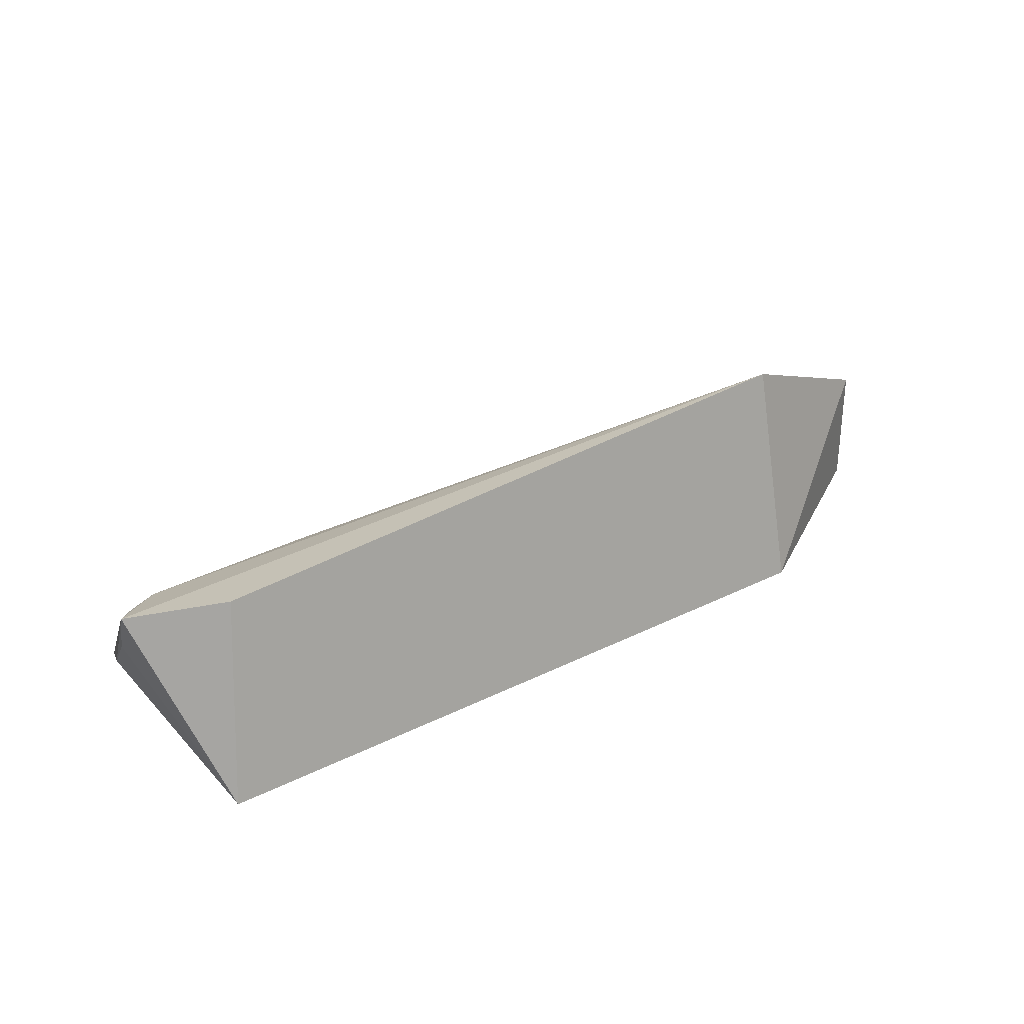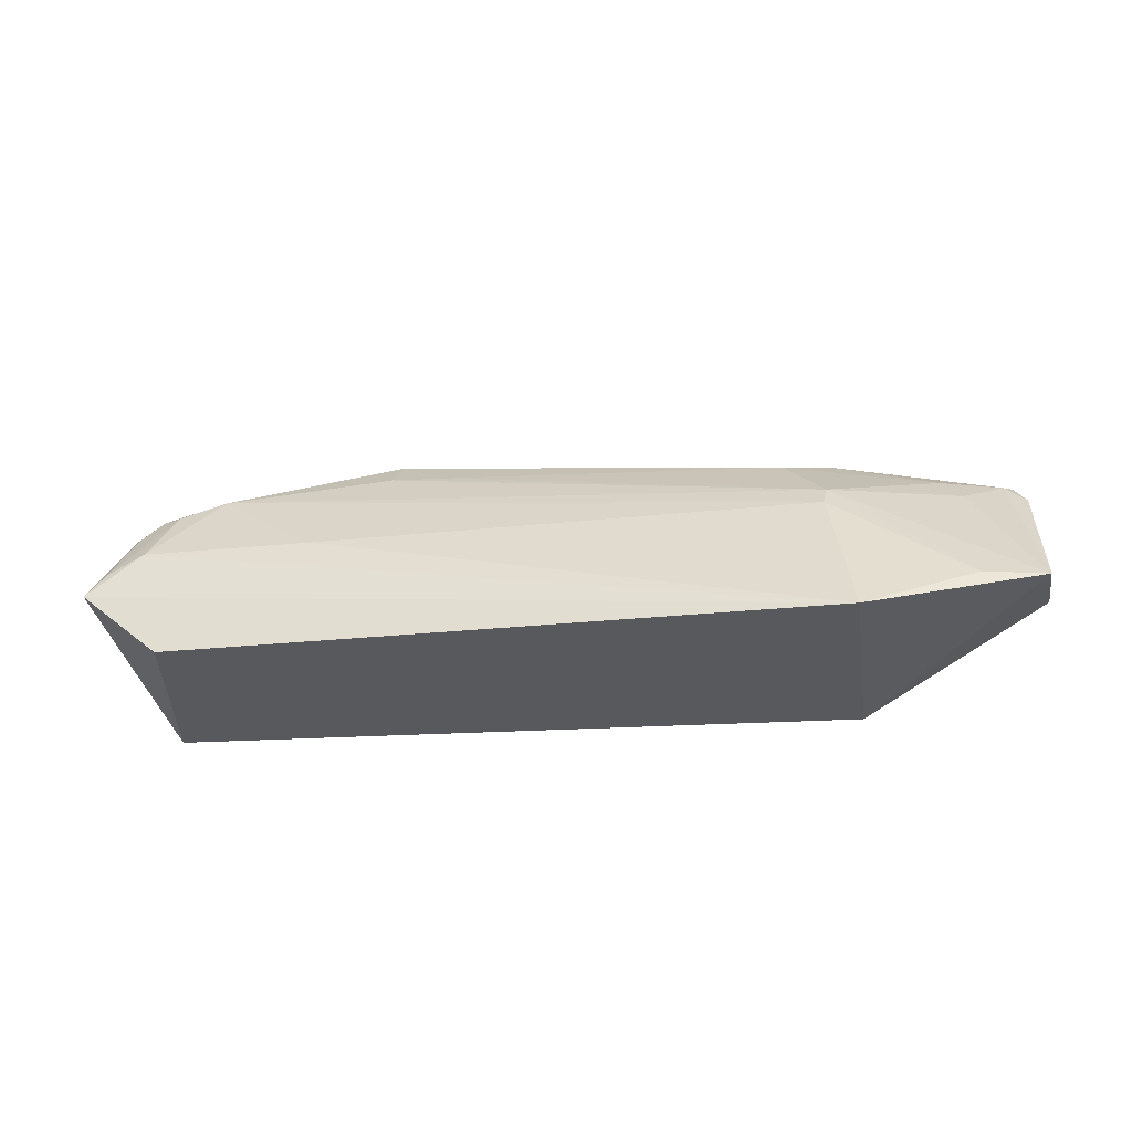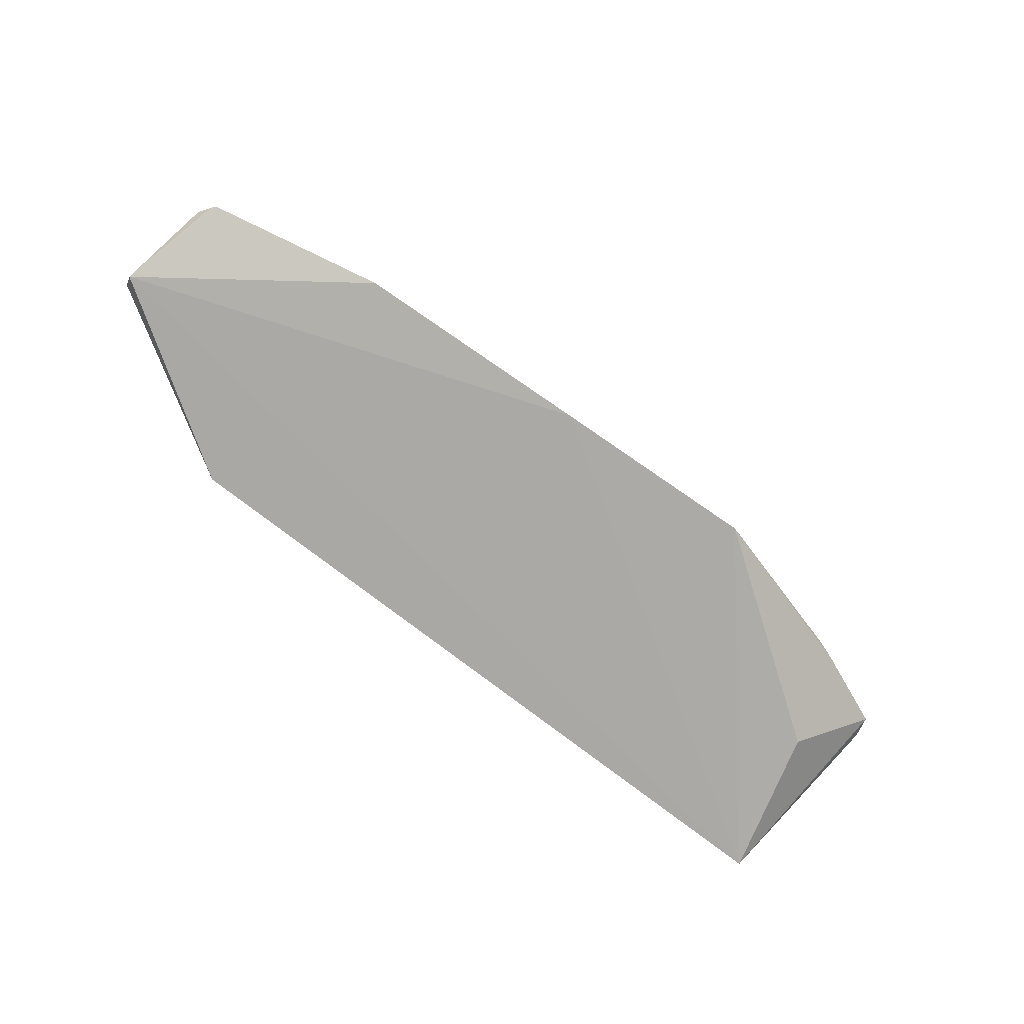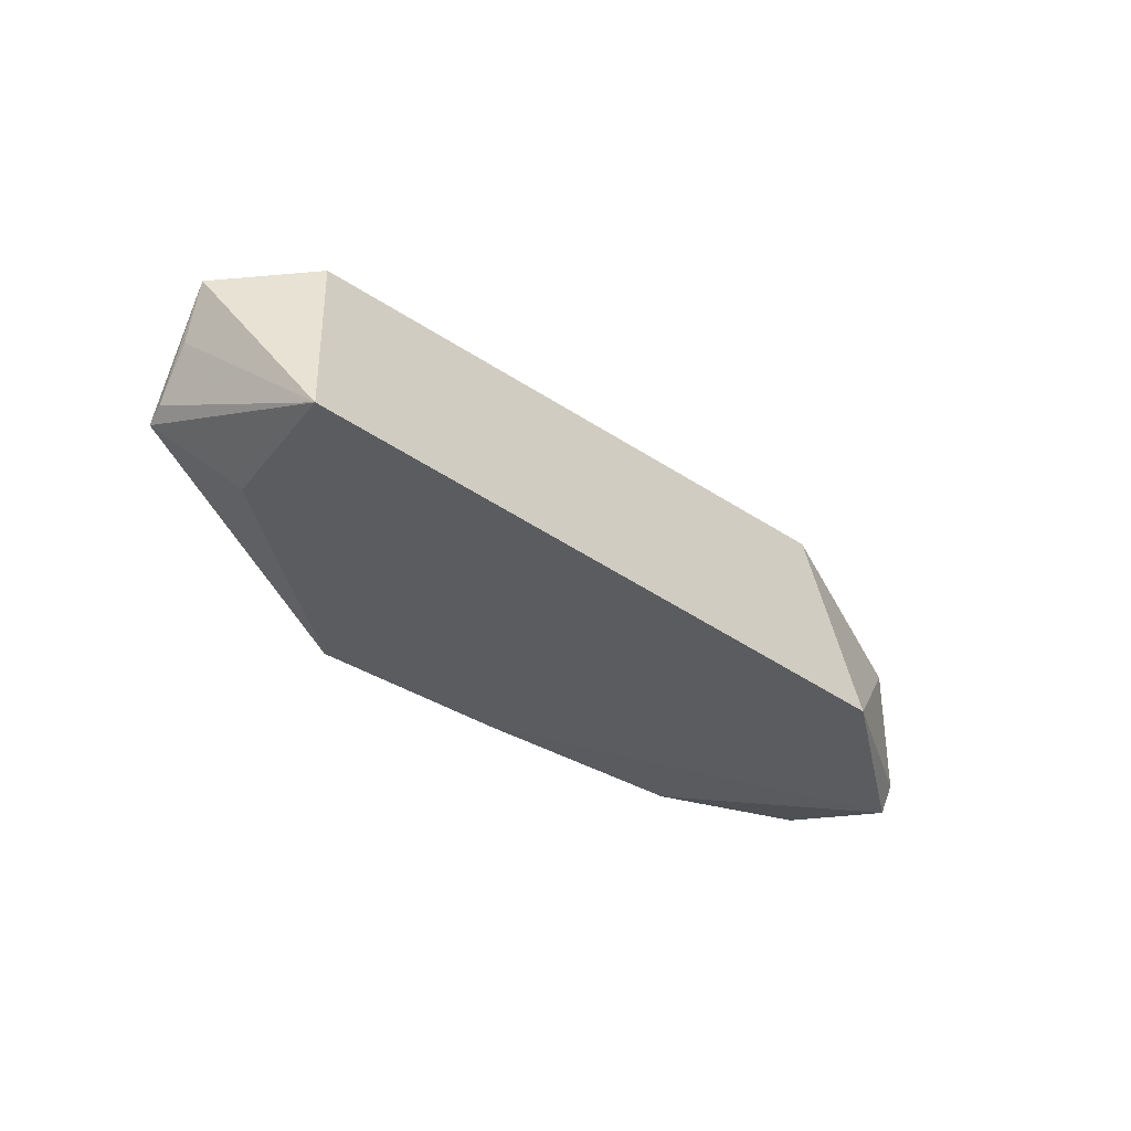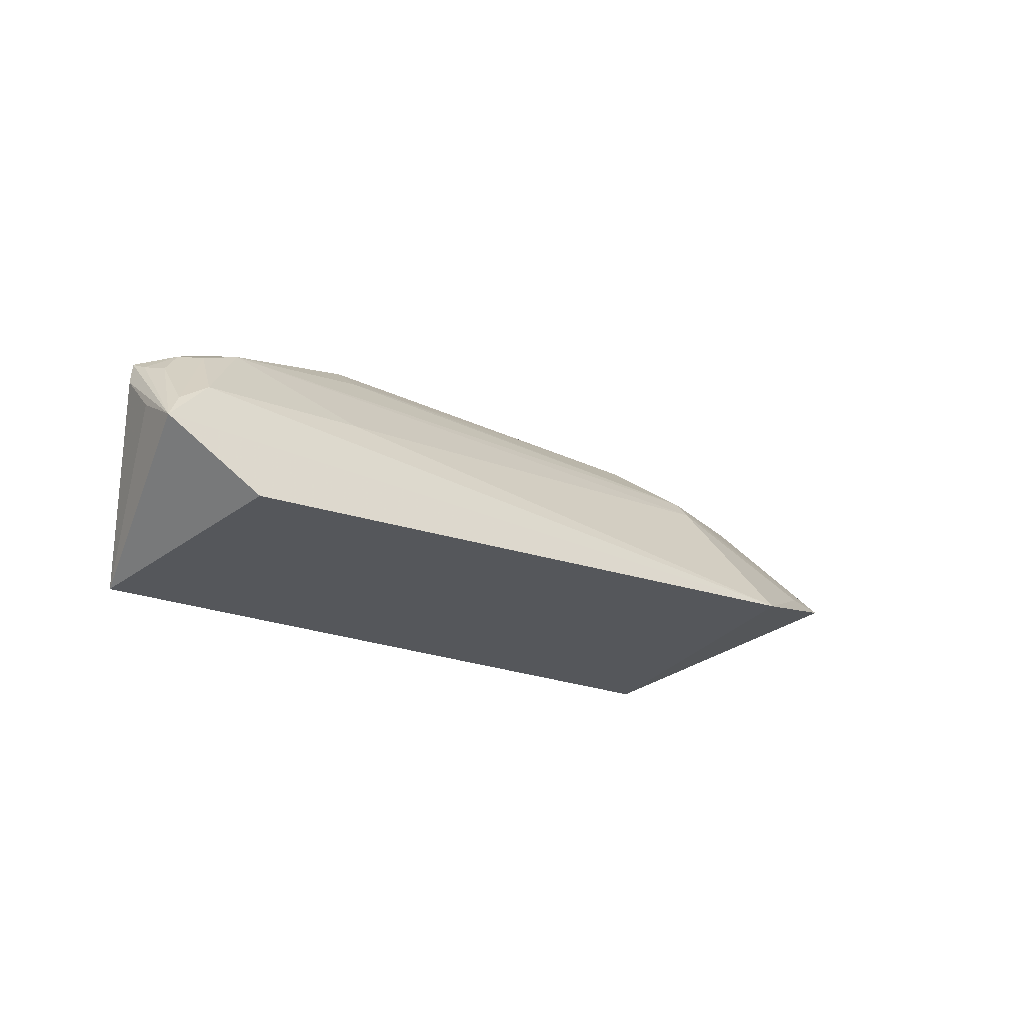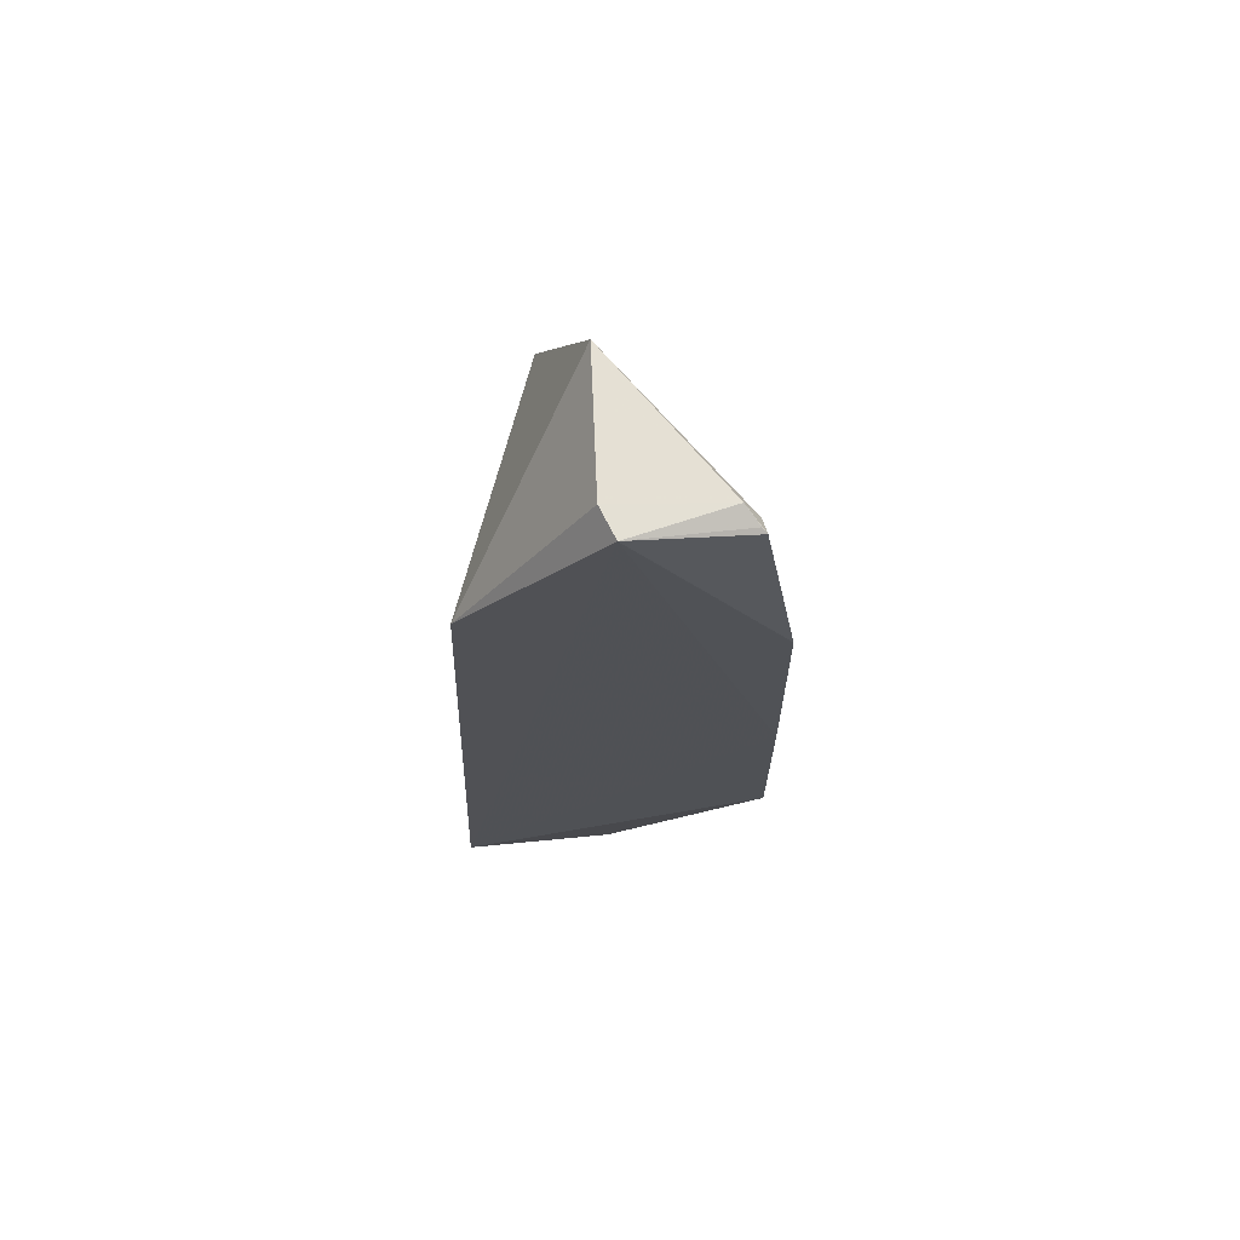
<metadata>
{"format":"obj","ext":"obj","renderer":"f3d","projection":"perspective","resolution":1024,"background":"white","views":[{"elev":33.0,"azim":-34.5,"up":"+Z"},{"elev":-15.3,"azim":8.9,"up":"+Y"},{"elev":-77.7,"azim":142.9,"up":"+Z"},{"elev":-33.1,"azim":-44.2,"up":"+Z"},{"elev":-18.7,"azim":-41.5,"up":"+Y"},{"elev":-20.8,"azim":88.0,"up":"+Z"}]}
</metadata>
<code>
v 0.1844 -0.01829 0.2652
v 0.3068 0.06216 0.2601
v 0.1854 0.02216 0.4189
v -0.1214 0.1702 0.2638
v -0.2803 -0.02215 0.2711
v 0.2821 0.1307 0.2834
v 0.3019 0.04944 0.3656
v 0.01701 0.1643 0.2609
v -0.3119 0.05428 0.3843
v 0.1666 0.1168 0.3429
v 0.3071 0.05292 0.2783
v 0.2973 0.1209 0.2845
v 0.1742 0.157 0.2612
v -0.2558 0.012 0.4
v -0.3006 0.1105 0.3172
v 0.254 0.1181 0.3106
v 0.2592 0.04885 0.38
v -0.1662 0.08828 0.3709
v 0.2887 0.1328 0.2724
v 0.138 0.1453 0.3052
v -0.257 0.07445 0.2752
v -0.3044 0.09596 0.3214
v 0.2404 0.1317 0.2977
v 0.1654 0.105 0.3546
v -0.2776 0.08474 0.3714
v 0.2911 0.1297 0.2749
v 0.1717 0.1482 0.2899
v -0.1238 0.1621 0.2915
v -0.3083 0.07102 0.3508
v -0.2354 0.1293 0.3338
v -0.2927 0.1022 0.3427
v -0.08874 0.1467 0.3125
v -0.2349 0.1369 0.3124
v -0.2994 0.105 0.33
v -0.3001 0.07081 0.3753
v -0.2787 0.1171 0.3337
v -0.126 0.1468 0.3134
v -0.2491 0.1319 0.3131
v -0.2488 0.1301 0.3217
v -0.2649 0.1173 0.3416
f 5 2 1
f 7 3 1
f 8 5 4
f 8 2 5
f 11 7 1
f 11 1 2
f 12 6 7
f 12 11 2
f 12 7 11
f 13 2 8
f 13 8 4
f 14 9 5
f 14 3 9
f 14 5 1
f 14 1 3
f 16 10 7
f 16 7 6
f 17 3 7
f 17 7 10
f 19 6 12
f 19 13 6
f 19 2 13
f 21 15 4
f 21 4 5
f 21 5 15
f 22 15 5
f 22 9 15
f 23 16 6
f 23 10 16
f 23 20 10
f 24 17 10
f 24 3 17
f 24 18 3
f 25 9 3
f 25 3 18
f 26 19 12
f 26 12 2
f 26 2 19
f 27 6 13
f 27 13 20
f 27 23 6
f 27 20 23
f 28 20 13
f 28 13 4
f 29 22 5
f 29 5 9
f 29 9 22
f 30 24 10
f 30 18 24
f 30 25 18
f 32 10 20
f 32 20 28
f 33 30 28
f 33 28 4
f 34 15 9
f 34 9 31
f 35 31 9
f 35 9 25
f 36 34 31
f 36 15 34
f 36 31 35
f 37 30 10
f 37 10 32
f 37 32 28
f 37 28 30
f 38 33 4
f 38 4 15
f 38 15 36
f 39 36 30
f 39 30 33
f 39 38 36
f 39 33 38
f 40 25 30
f 40 30 36
f 40 36 35
f 40 35 25

</code>
